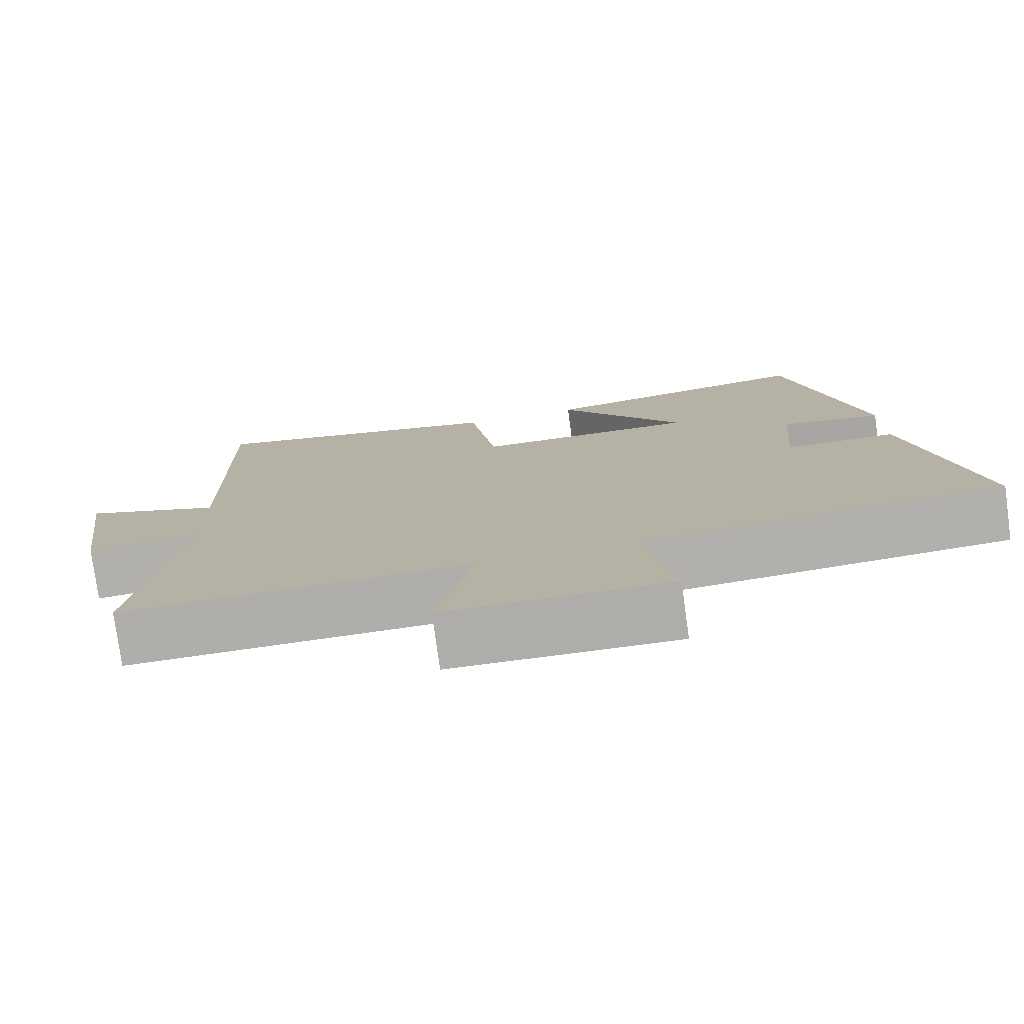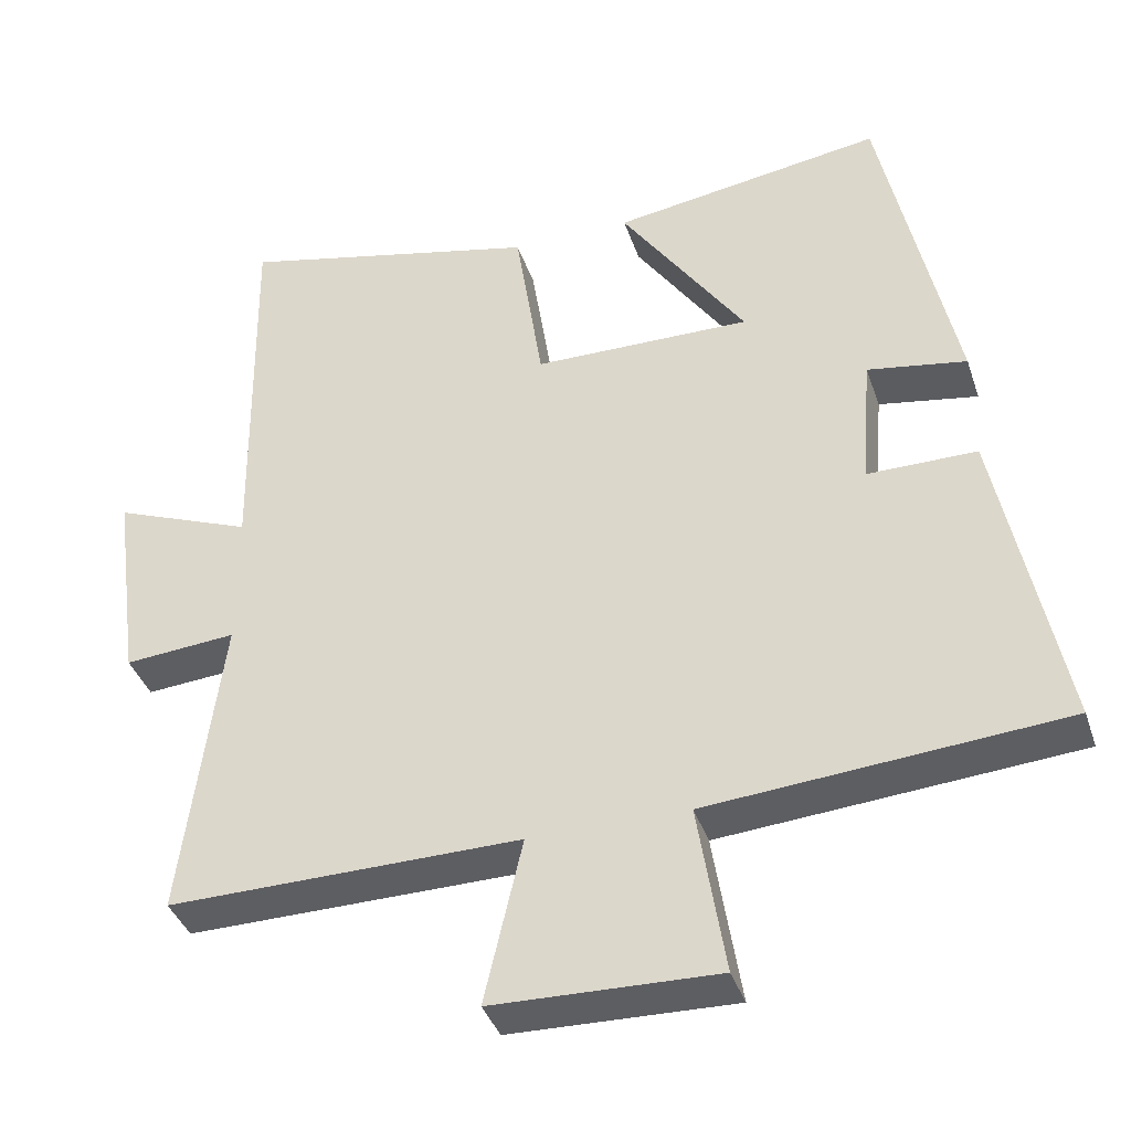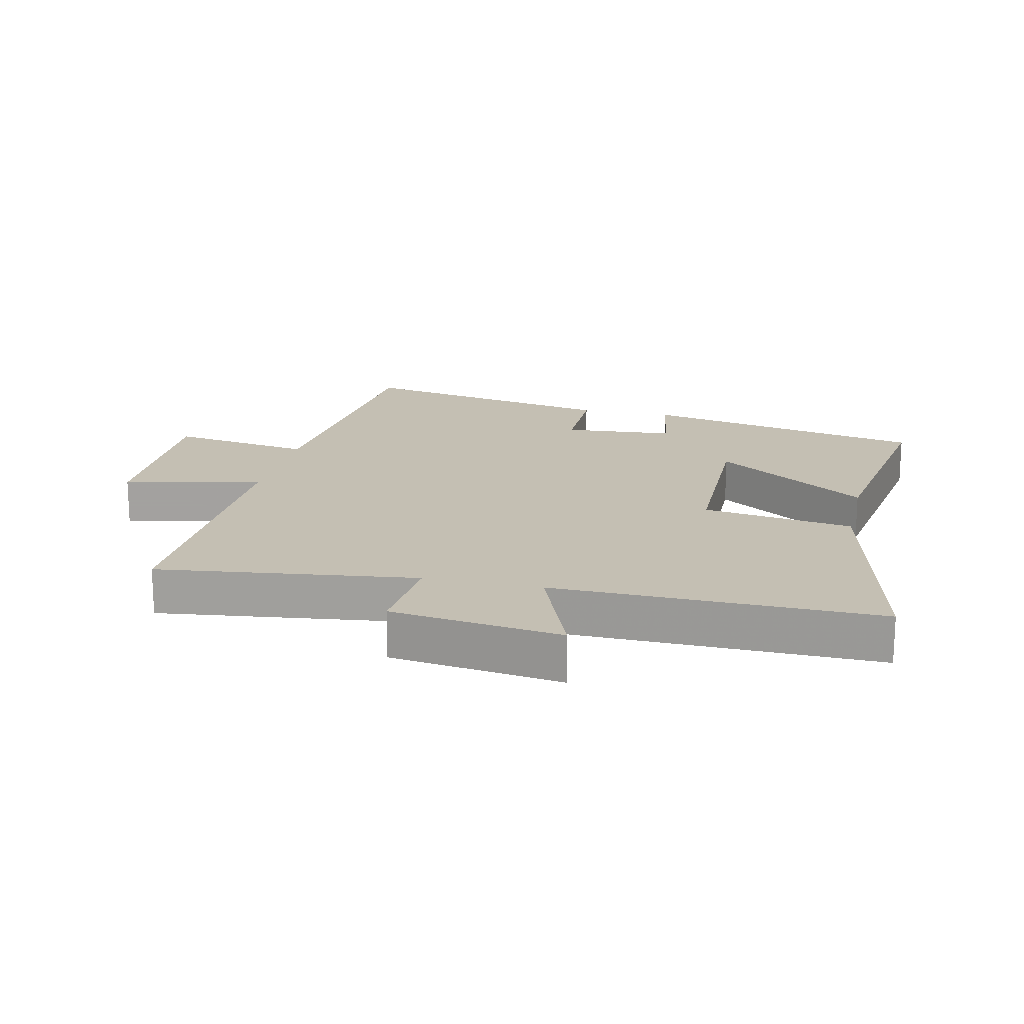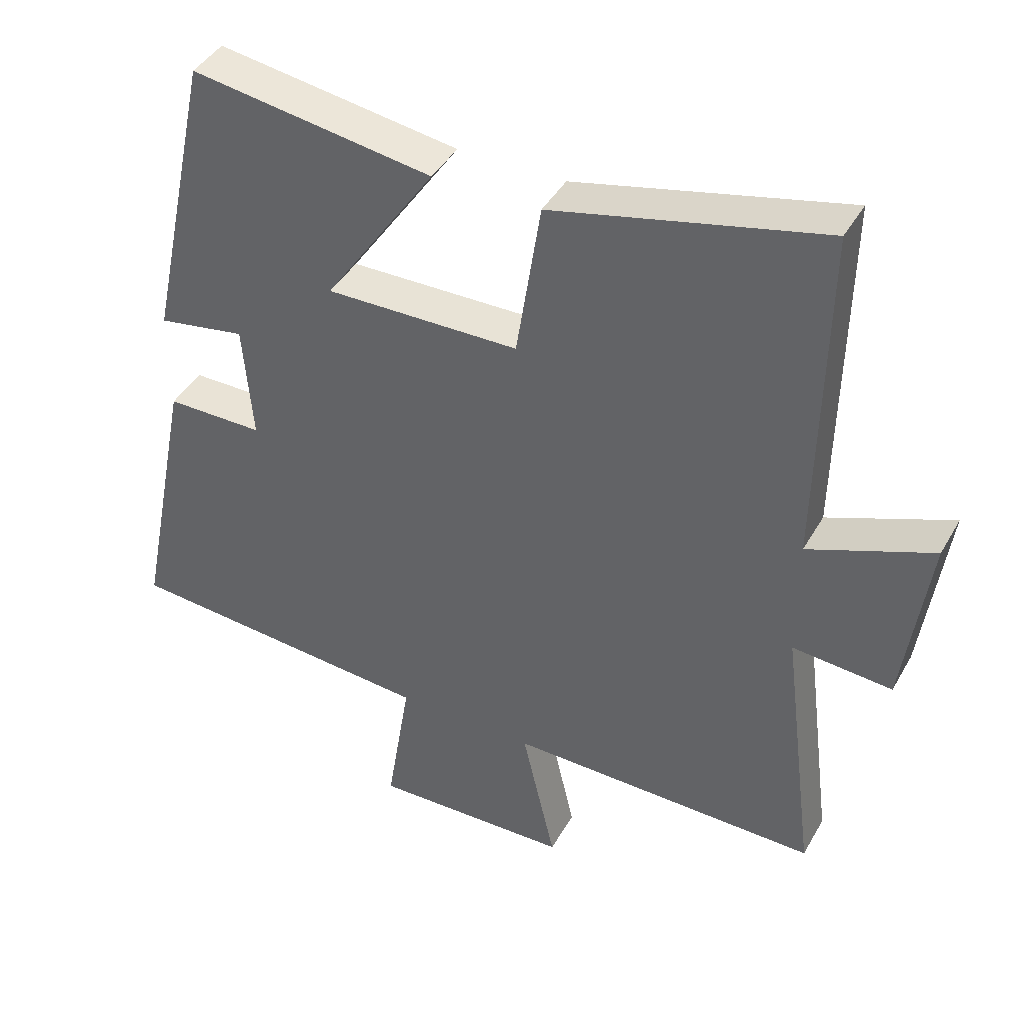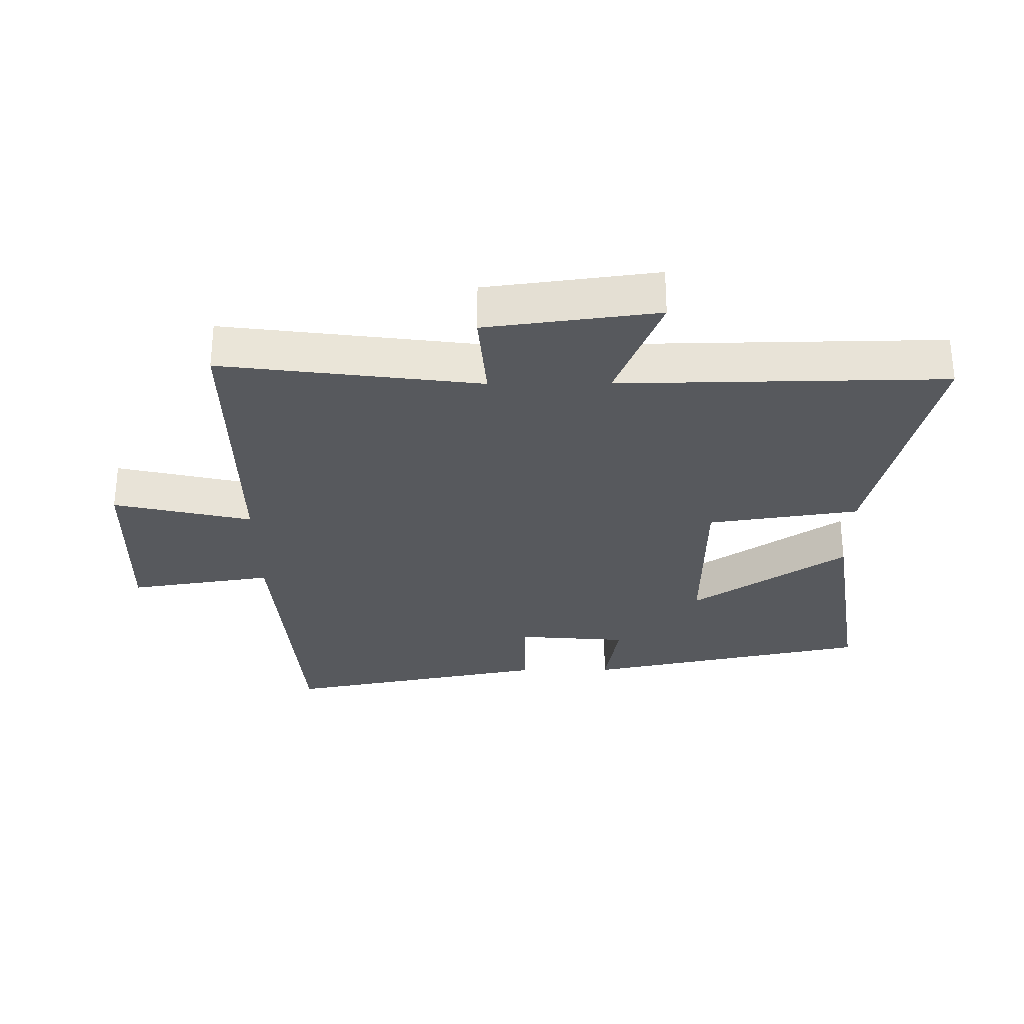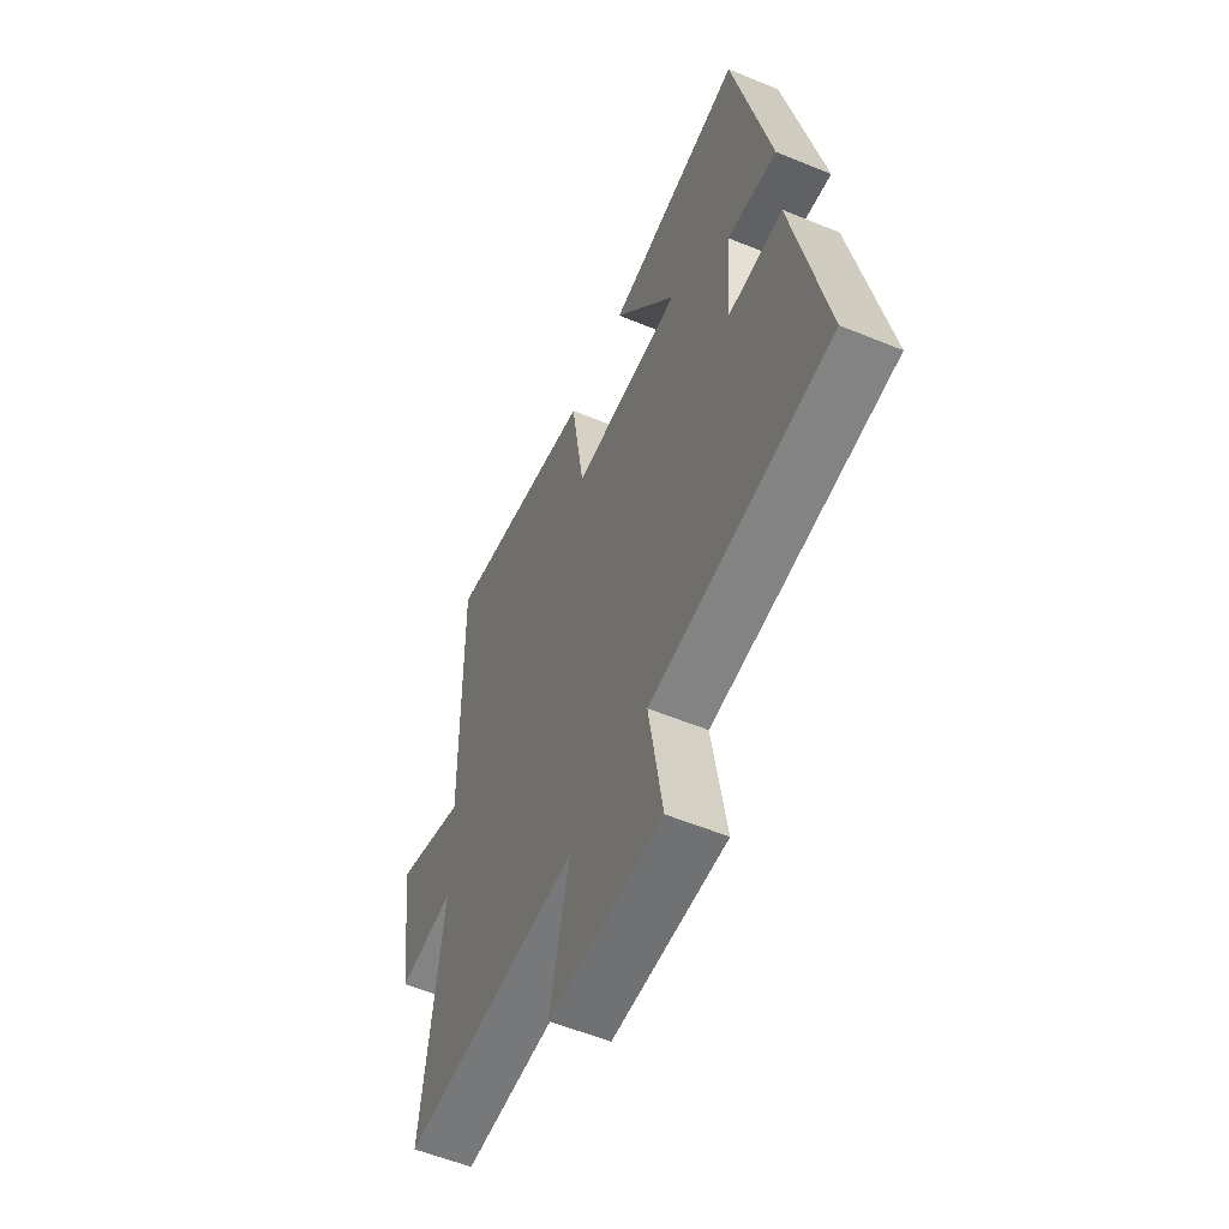
<metadata>
{"format":"obj","ext":"obj","renderer":"f3d","projection":"perspective","resolution":1024,"background":"white","views":[{"elev":-77.6,"azim":7.8,"up":"+Z"},{"elev":-38.7,"azim":17.8,"up":"+Z"},{"elev":17.7,"azim":-77.1,"up":"+Y"},{"elev":42.2,"azim":-152.5,"up":"+Z"},{"elev":-29.4,"azim":-89.6,"up":"+Y"},{"elev":-56.7,"azim":66.8,"up":"+Z"}]}
</metadata>
<code>
v 0.583 0.07 -0.463
v 0.118 0.07 -0.5
v 0.154 0.07 -0.725
v -0.14 0.07 -0.717
v -0.09 0.07 -0.5
v -0.552 0.07 -0.505
v -0.5 0.07 -0.1
v -0.647 0.07 -0.112
v -0.683 0.07 0.156
v -0.5 0.07 0.084
v -0.508 0.07 0.592
v -0.11 0.07 0.5
v -0.074 0.07 0.264
v 0.212 0.07 0.26
v 0.048 0.07 0.5
v 0.404 0.07 0.554
v 0.5 0.07 0.106
v 0.37 0.07 0.128
v 0.356 0.07 -0.046
v 0.5 0.07 -0.046
v 0.583 0 -0.463
v 0.118 0 -0.5
v 0.154 0 -0.725
v -0.14 0 -0.717
v -0.09 0 -0.5
v -0.552 0 -0.505
v -0.5 0 -0.1
v -0.647 0 -0.112
v -0.683 0 0.156
v -0.5 0 0.084
v -0.508 0 0.592
v -0.11 0 0.5
v -0.074 0 0.264
v 0.212 0 0.26
v 0.048 0 0.5
v 0.404 0 0.554
v 0.5 0 0.106
v 0.37 0 0.128
v 0.356 0 -0.046
v 0.5 0 -0.046
f 19 20 1 2
f 18 19 2
f 16 17 18
f 15 16 18
f 14 15 18
f 13 14 18 2
f 10 11 12 13
f 10 13 2 3
f 7 8 9 10
f 7 10 3
f 5 6 7
f 5 7 3
f 3 4 5
f 22 21 40 39
f 22 39 38
f 38 37 36
f 38 36 35
f 38 35 34
f 22 38 34 33
f 33 32 31 30
f 23 22 33 30
f 30 29 28 27
f 23 30 27
f 27 26 25
f 23 27 25
f 25 24 23
f 1 21 22 2
f 2 22 23 3
f 3 23 24 4
f 4 24 25 5
f 5 25 26 6
f 6 26 27 7
f 7 27 28 8
f 8 28 29 9
f 9 29 30 10
f 10 30 31 11
f 11 31 32 12
f 12 32 33 13
f 13 33 34 14
f 14 34 35 15
f 15 35 36 16
f 16 36 37 17
f 17 37 38 18
f 18 38 39 19
f 19 39 40 20
f 20 40 21 1

</code>
